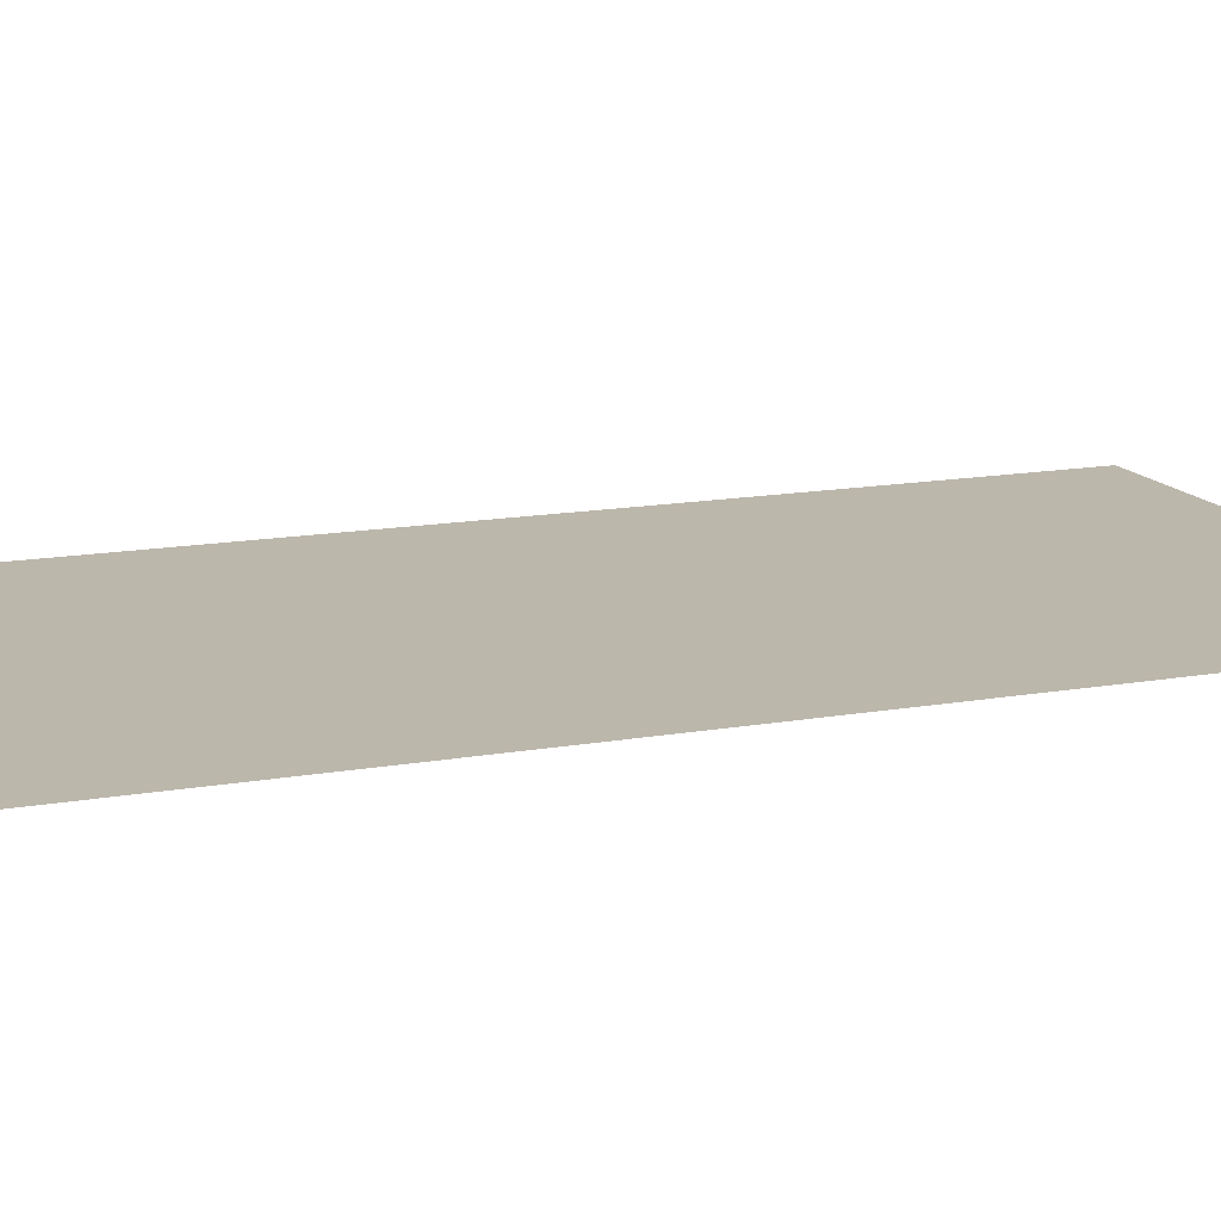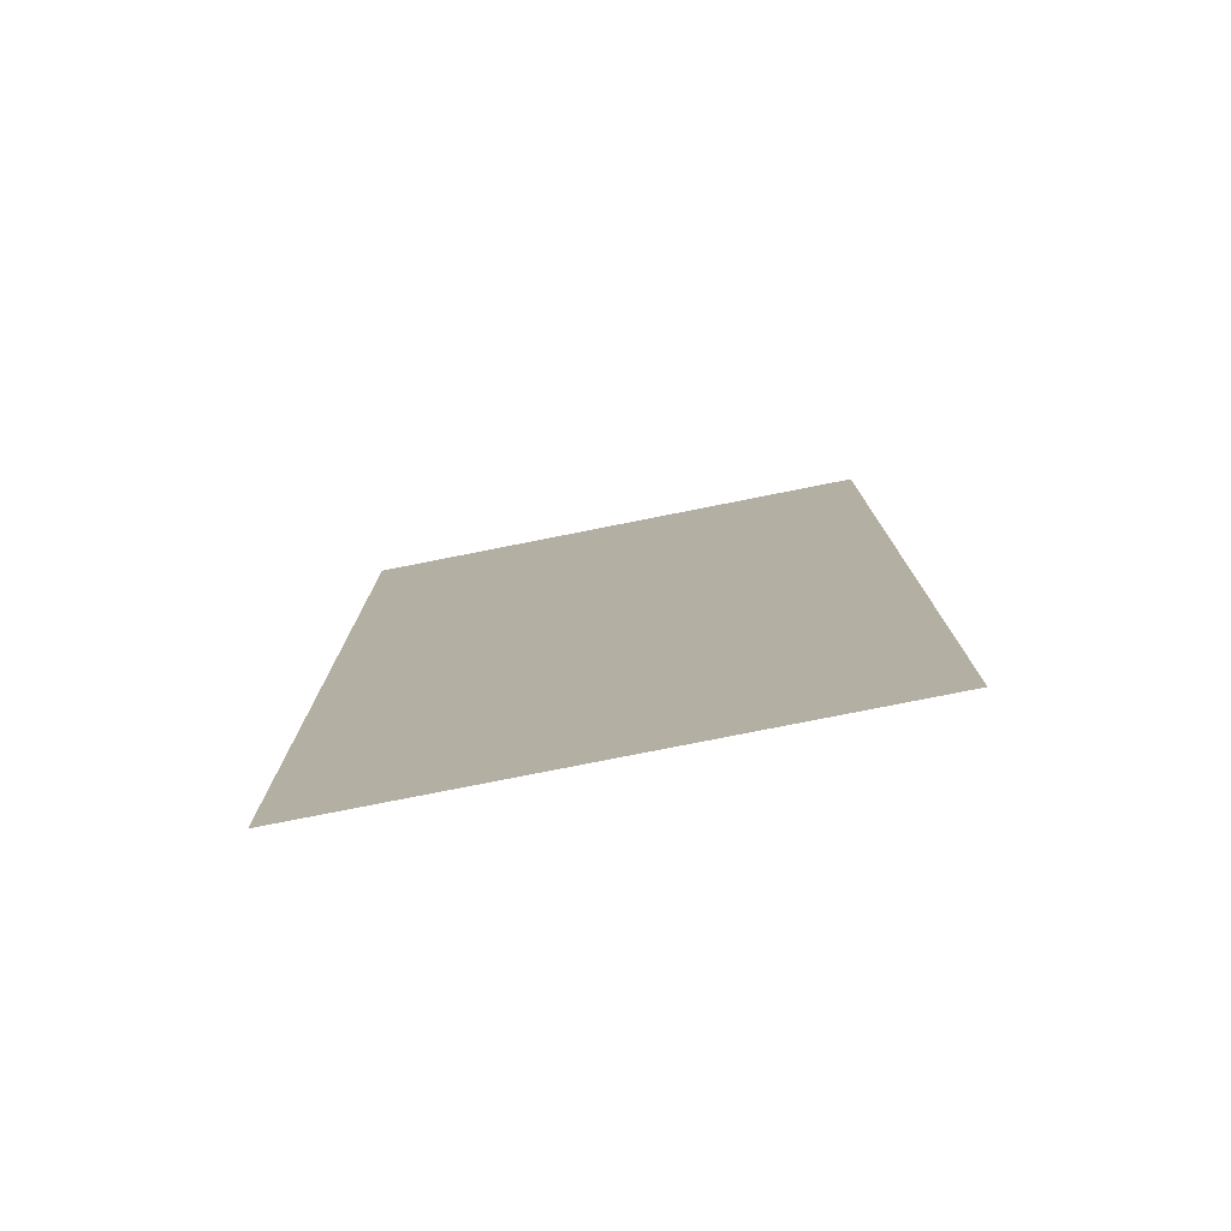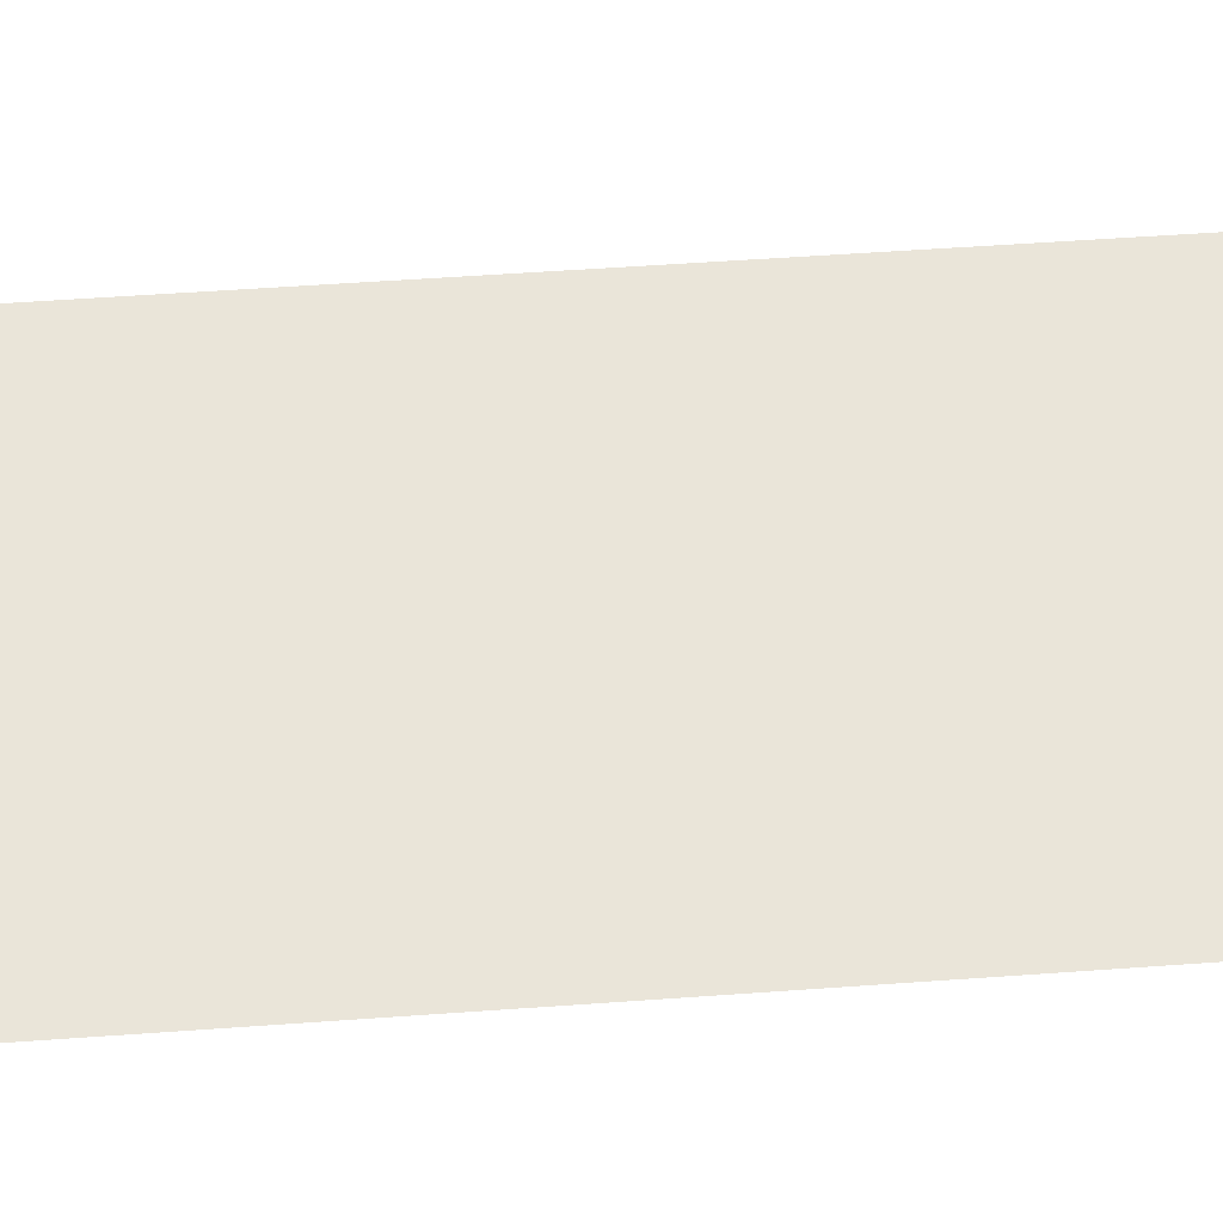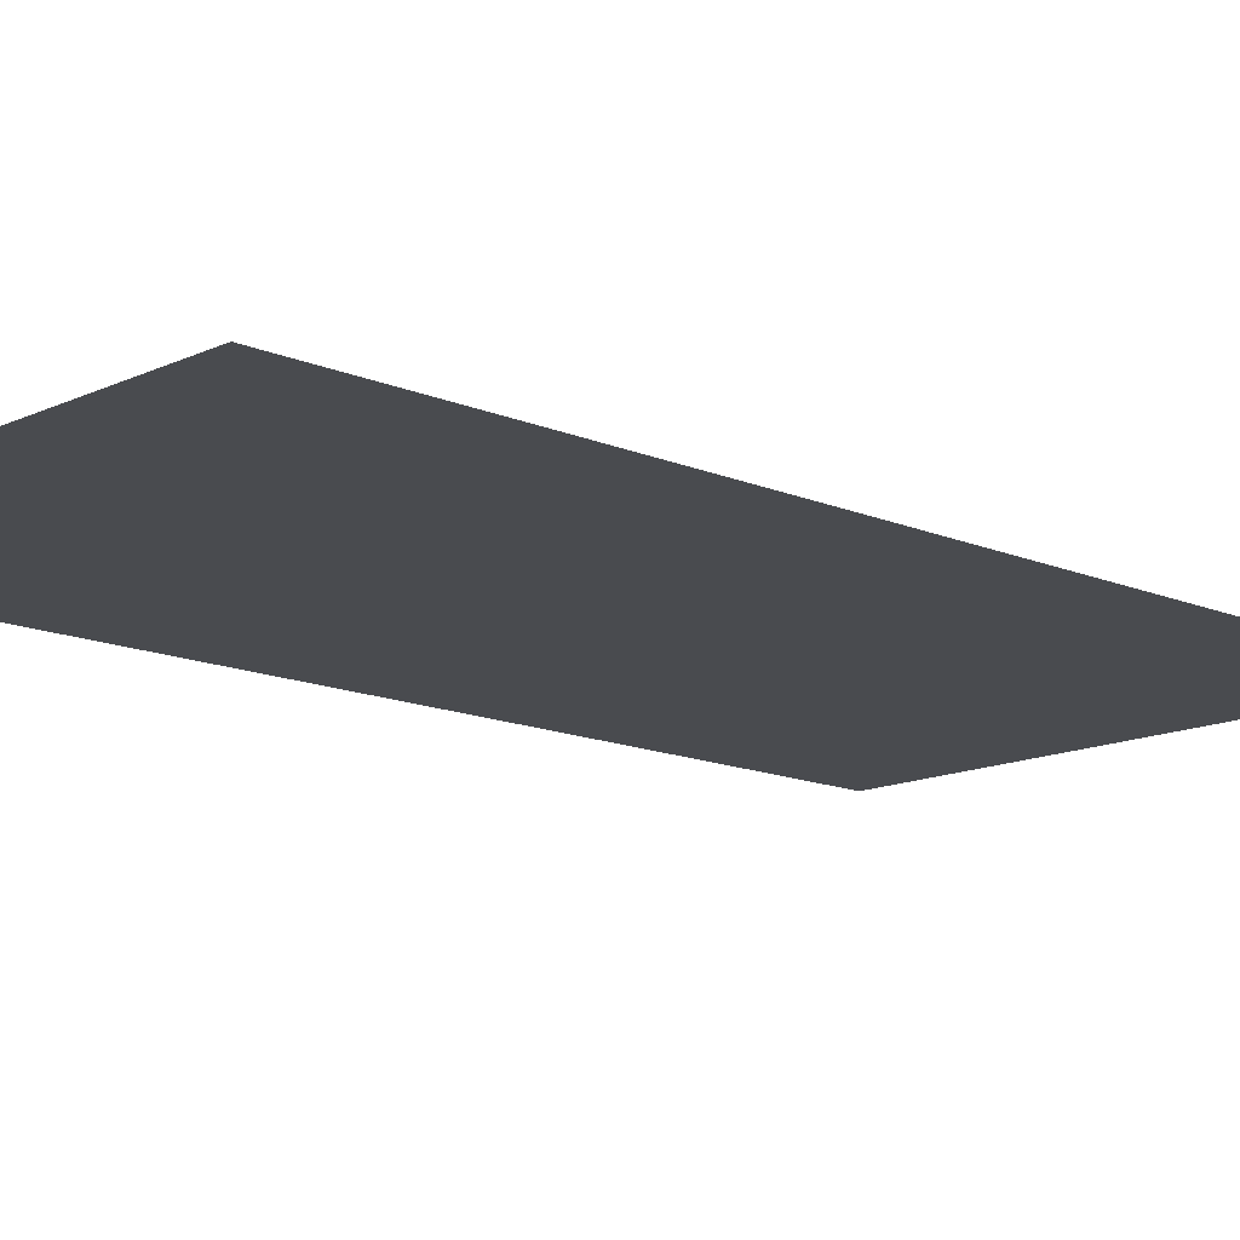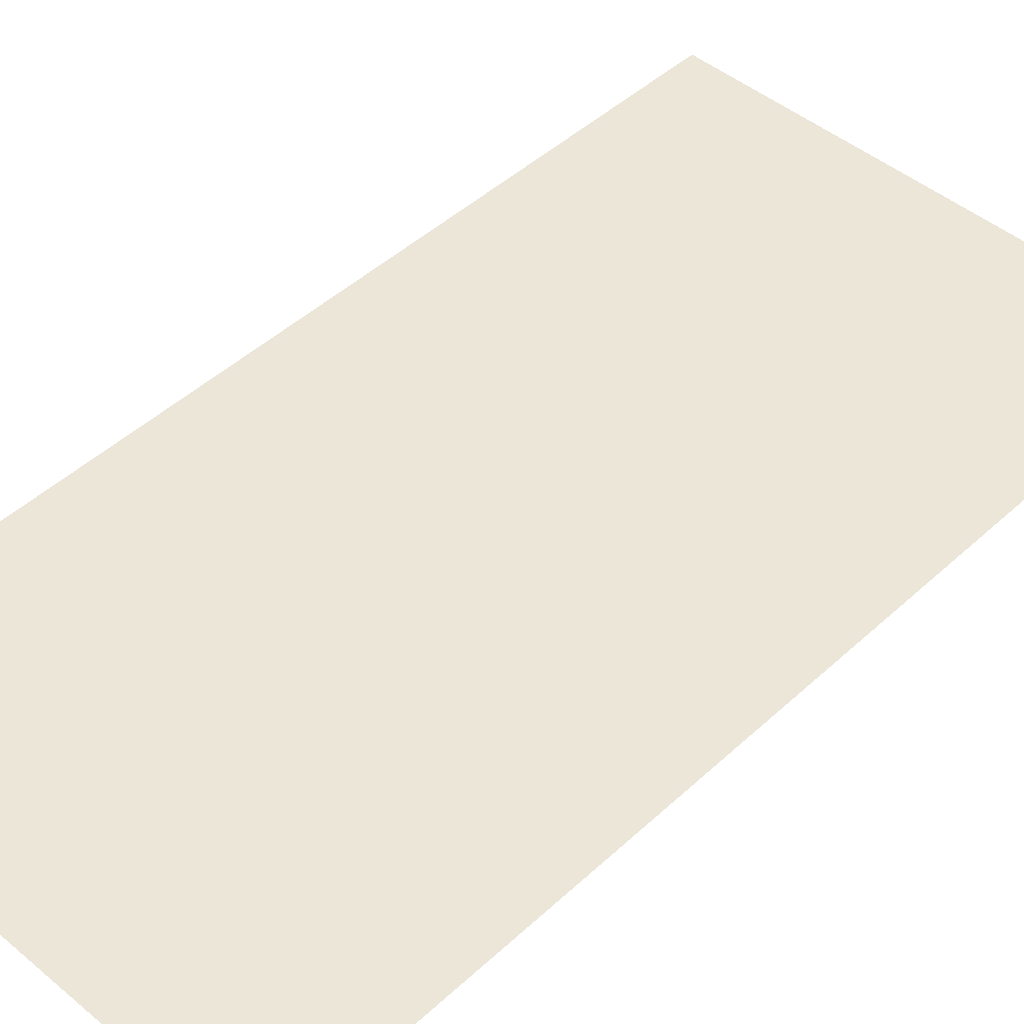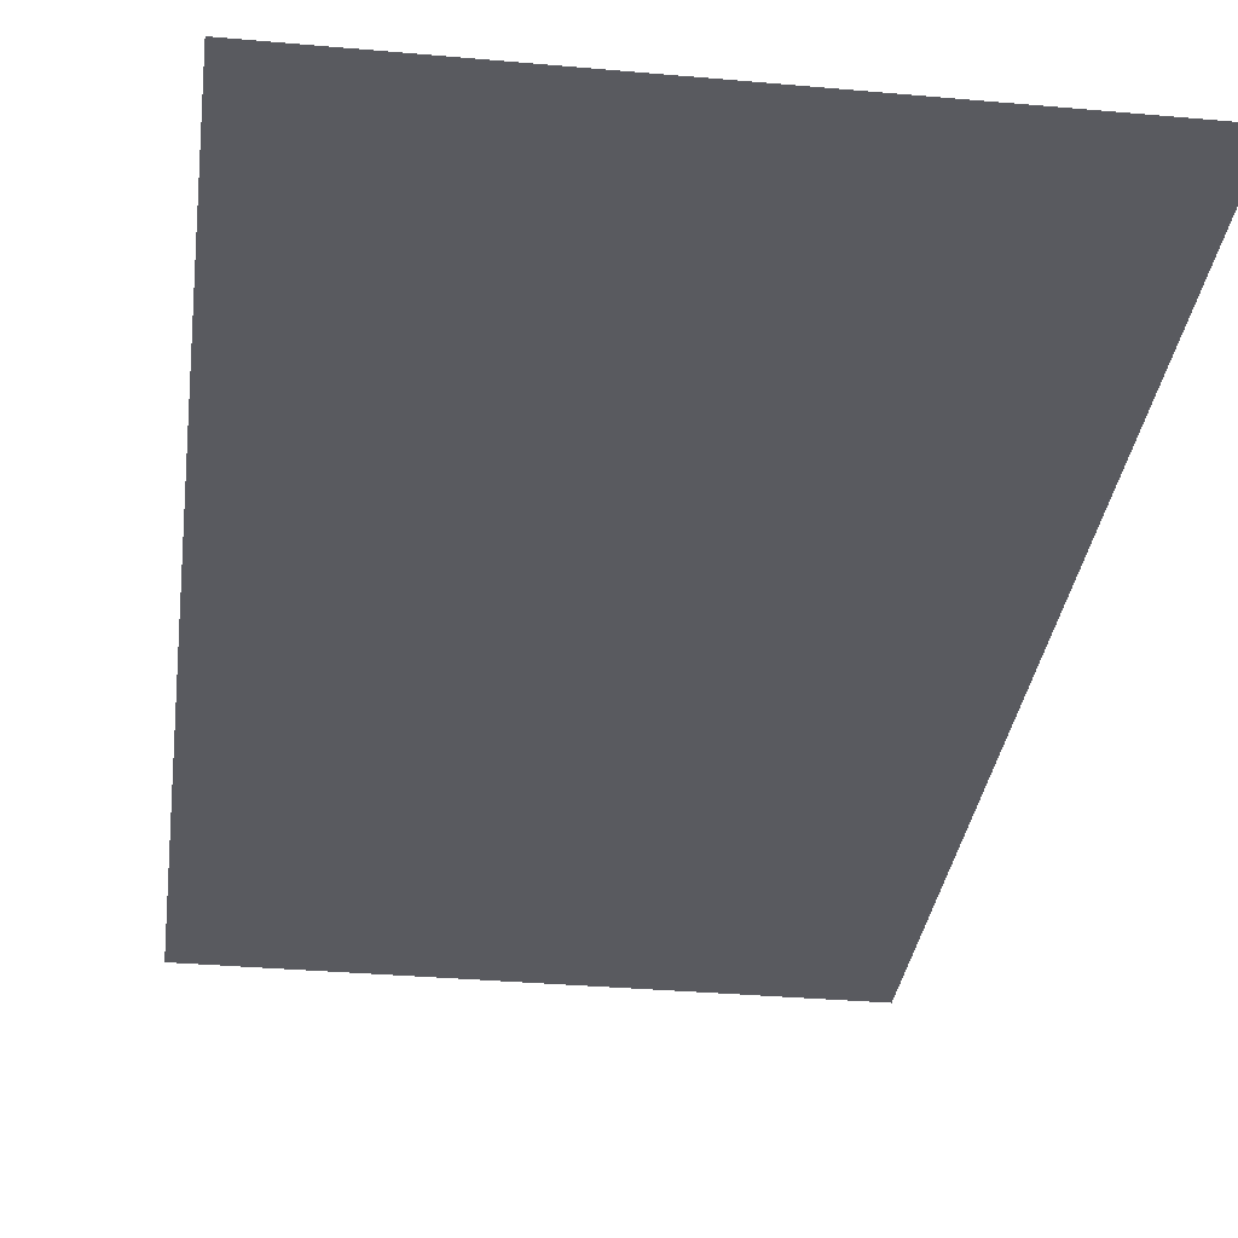
<metadata>
{"format":"obj","ext":"obj","renderer":"f3d","projection":"perspective","resolution":1024,"background":"white","views":[{"elev":14.3,"azim":-111.6,"up":"+Z"},{"elev":-78.5,"azim":-168.8,"up":"+Y"},{"elev":57.9,"azim":-94.2,"up":"+Z"},{"elev":-13.8,"azim":46.2,"up":"+Z"},{"elev":46.1,"azim":43.6,"up":"+Z"},{"elev":-31.9,"azim":-7.2,"up":"+Z"}]}
</metadata>
<code>
v -10.64 27.53 -20
v -10.86 27.53 -20
v -10.64 27.95 -20
v -10.86 27.95 -20
f 2 3 1
f 2 4 3

</code>
